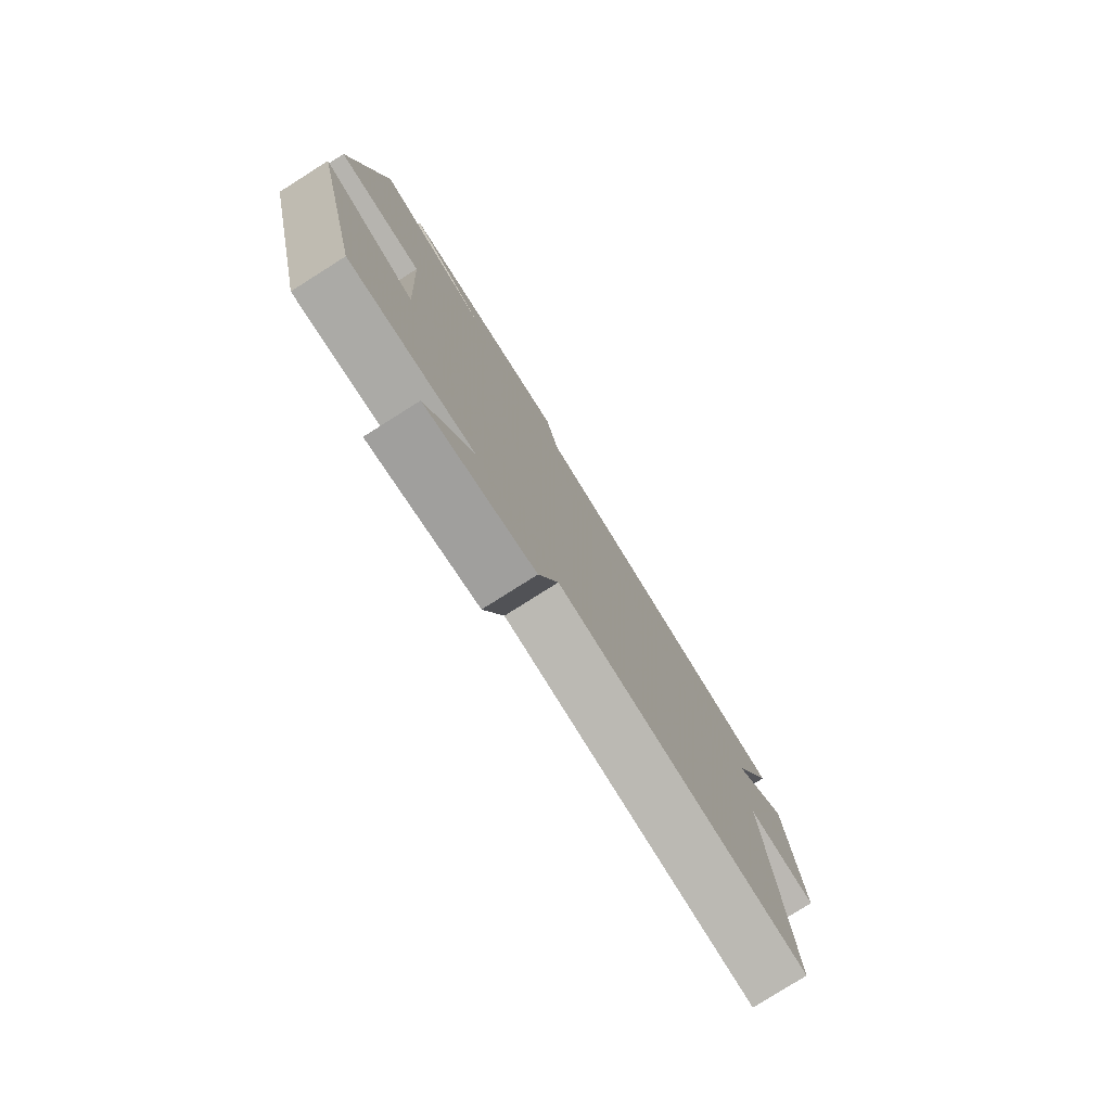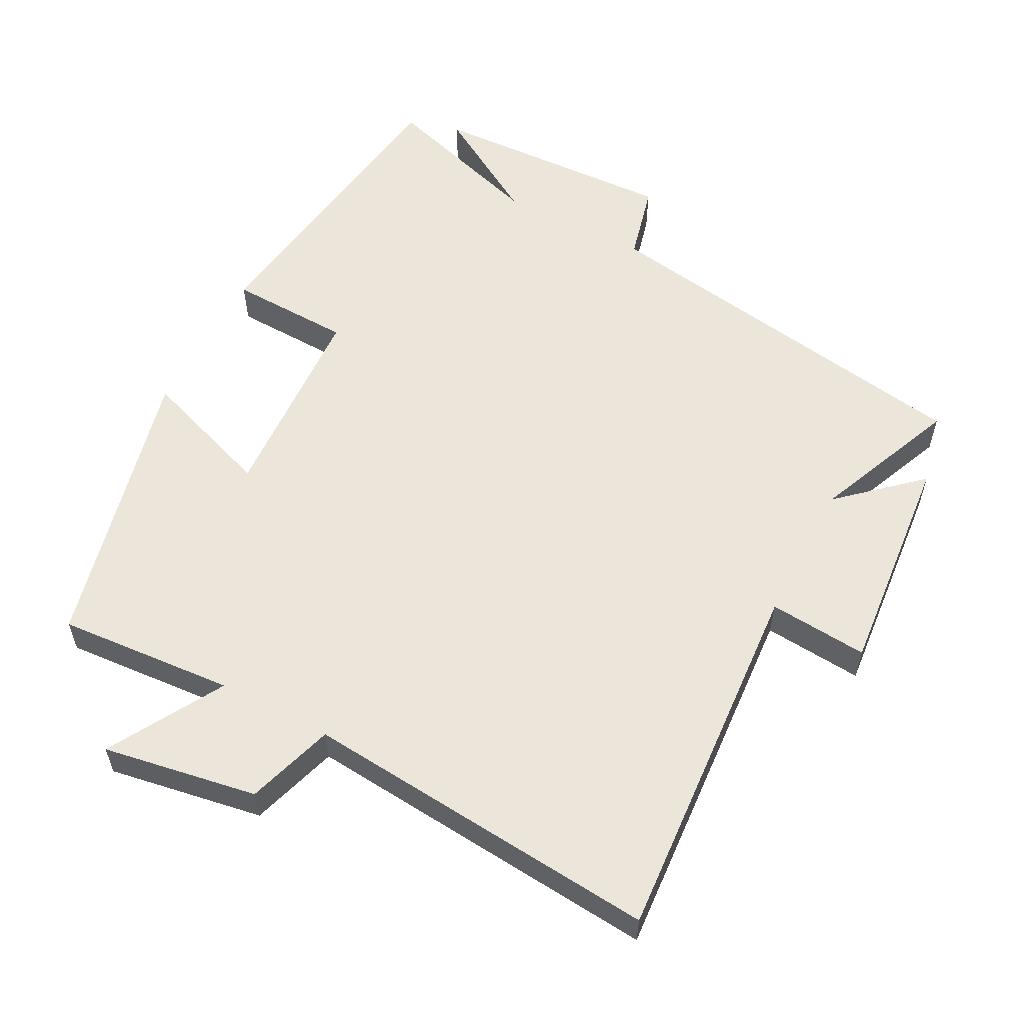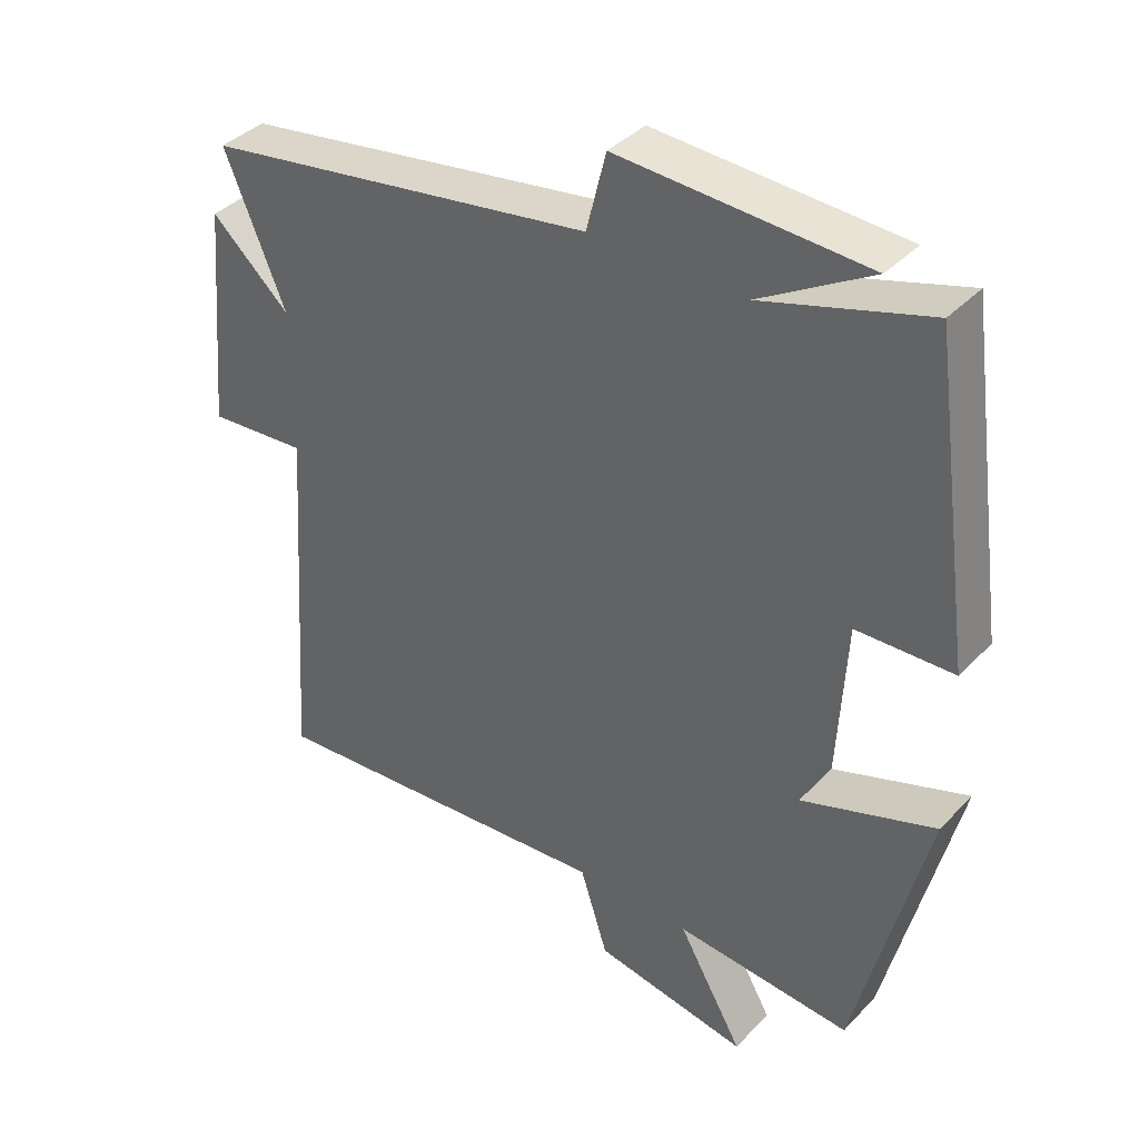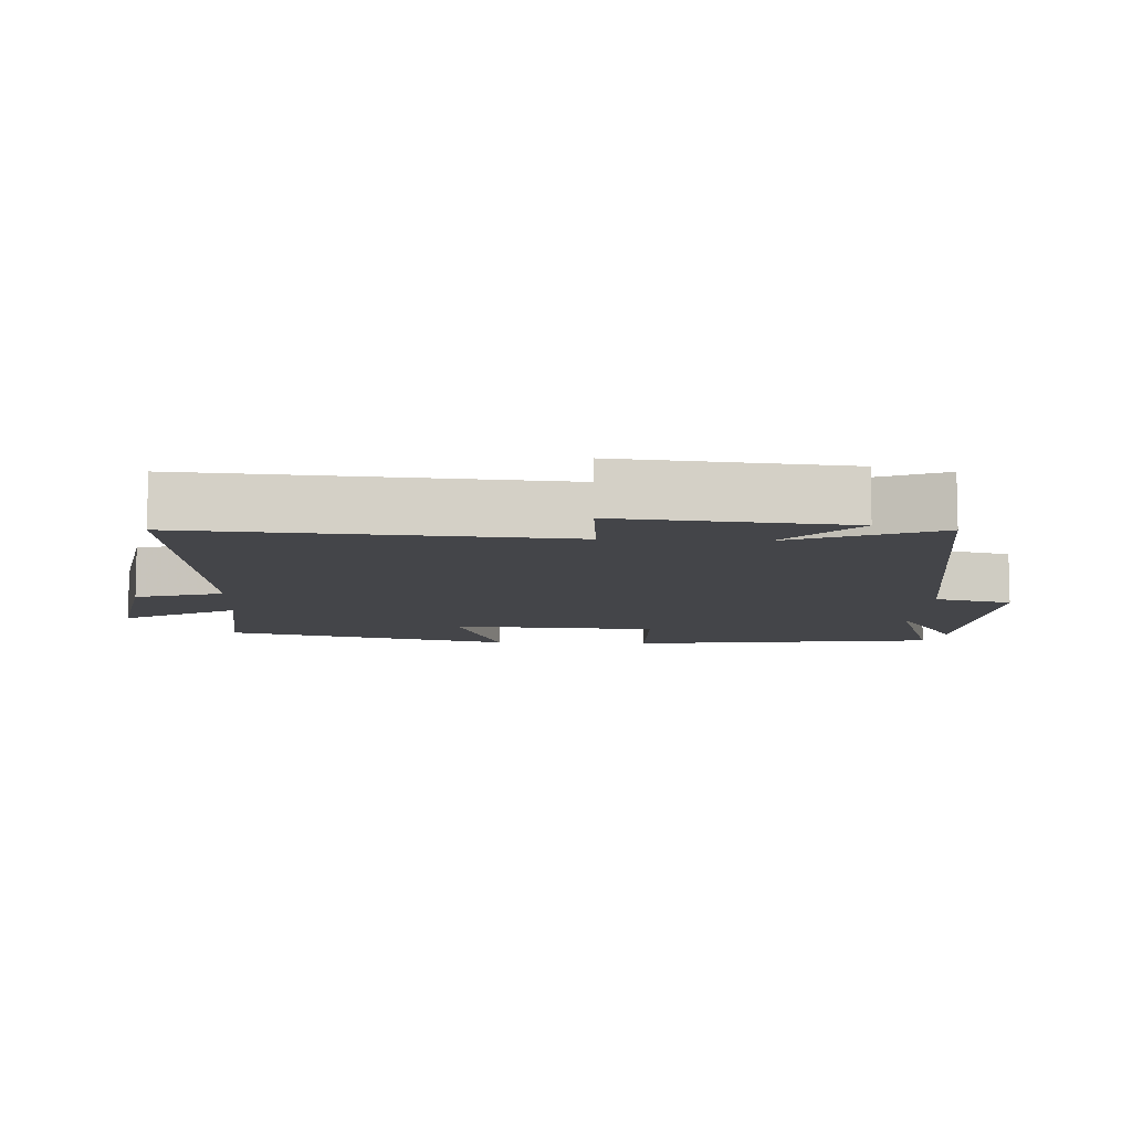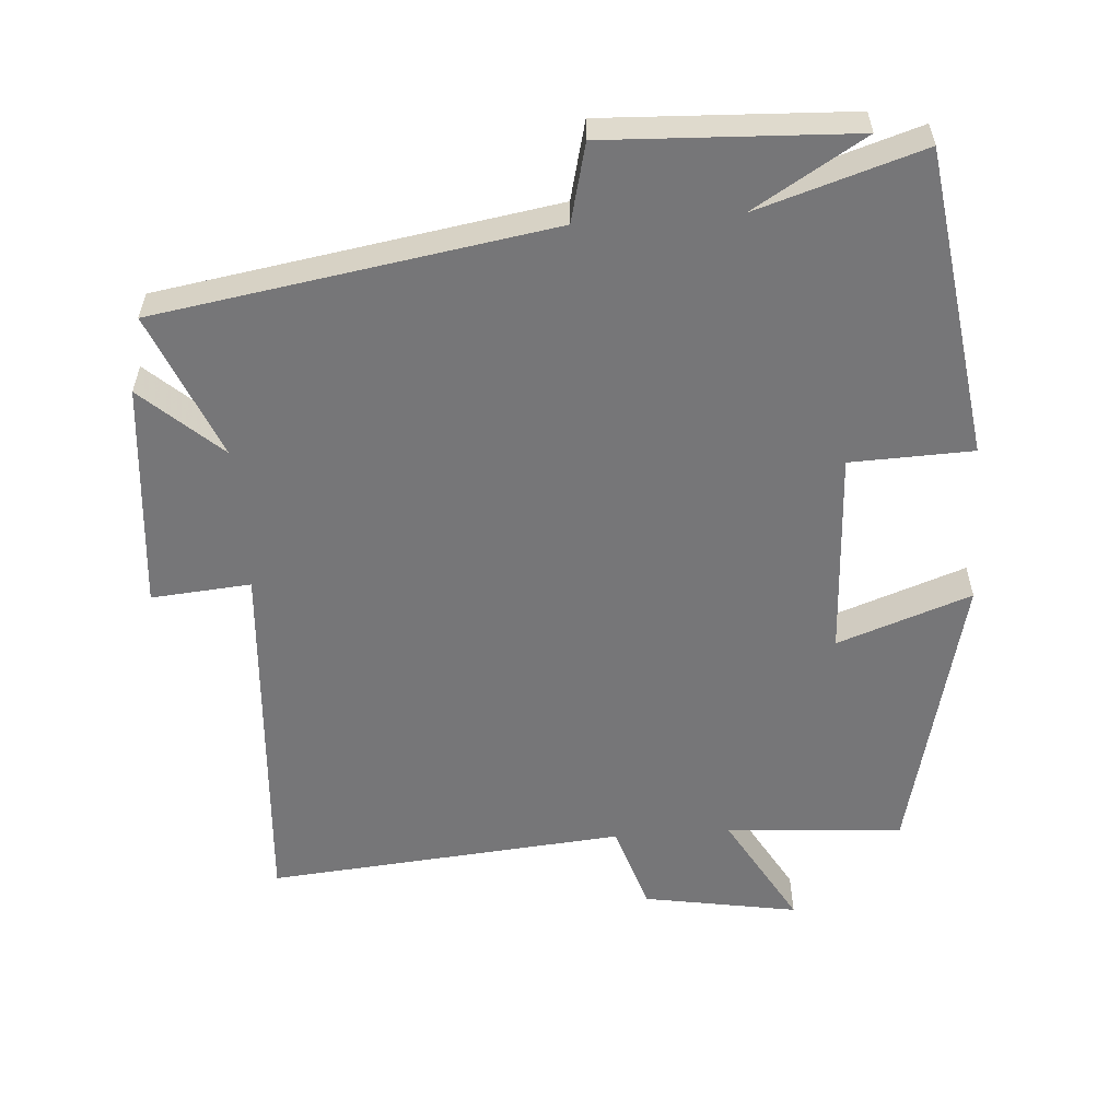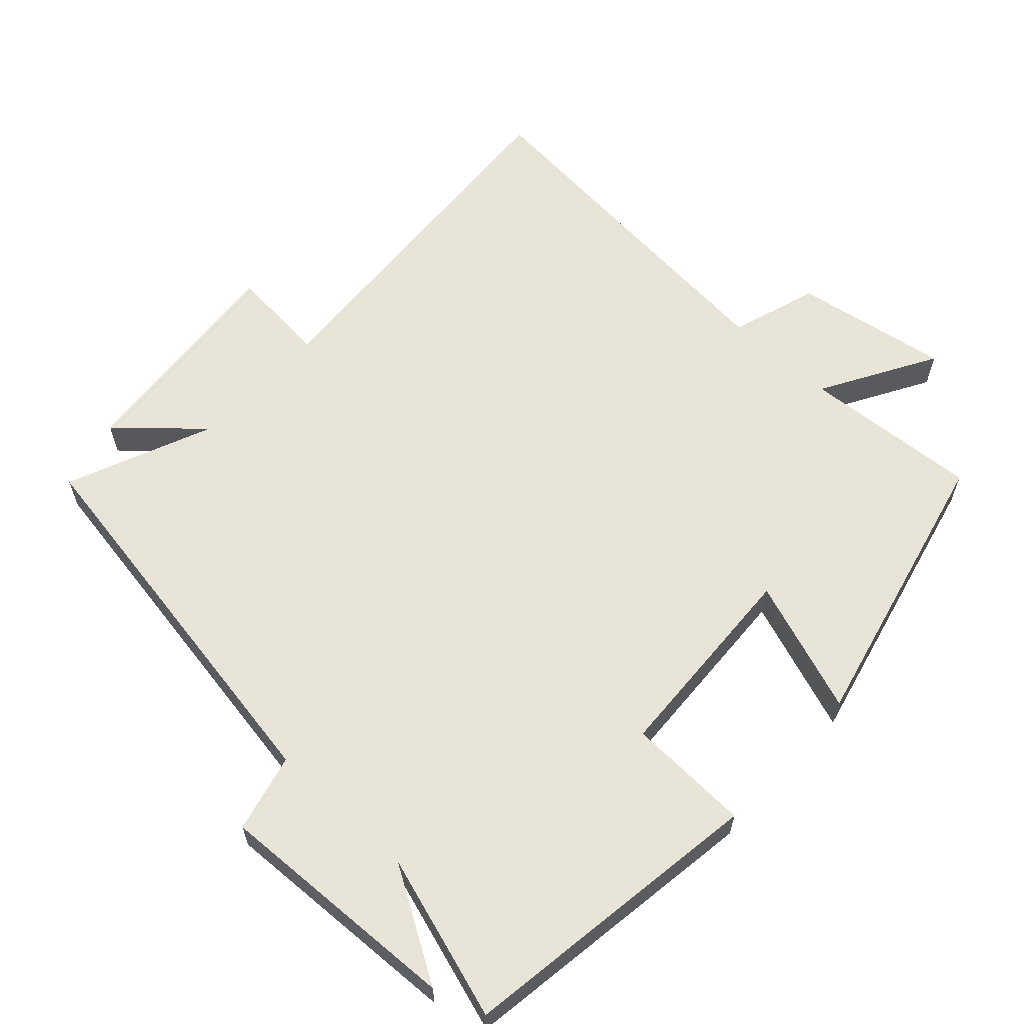
<metadata>
{"format":"obj","ext":"obj","renderer":"f3d","projection":"perspective","resolution":1024,"background":"white","views":[{"elev":-79.2,"azim":122.3,"up":"+Z"},{"elev":57.2,"azim":-152.3,"up":"+Y"},{"elev":38.8,"azim":38.3,"up":"+Z"},{"elev":-9.0,"azim":-93.1,"up":"+Y"},{"elev":-56.9,"azim":4.1,"up":"+Y"},{"elev":61.4,"azim":42.9,"up":"+Y"}]}
</metadata>
<code>
v -0.537 0.07 -0.545
v -0.5 0.07 -0.013
v -0.643 0.07 -0.025
v -0.613 0.07 0.301
v -0.5 0.07 0.199
v -0.587 0.07 0.408
v -0.021 0.07 0.5
v 0.007 0.07 0.612
v 0.361 0.07 0.596
v 0.201 0.07 0.5
v 0.438 0.07 0.574
v 0.5 0.07 0.131
v 0.324 0.07 0.125
v 0.308 0.07 -0.171
v 0.5 0.07 -0.103
v 0.4 0.07 -0.519
v 0.146 0.07 -0.5
v 0.24 0.07 -0.664
v 0.018 0.07 -0.626
v -0.022 0.07 -0.5
v -0.537 0 -0.545
v -0.5 0 -0.013
v -0.643 0 -0.025
v -0.613 0 0.301
v -0.5 0 0.199
v -0.587 0 0.408
v -0.021 0 0.5
v 0.007 0 0.612
v 0.361 0 0.596
v 0.201 0 0.5
v 0.438 0 0.574
v 0.5 0 0.131
v 0.324 0 0.125
v 0.308 0 -0.171
v 0.5 0 -0.103
v 0.4 0 -0.519
v 0.146 0 -0.5
v 0.24 0 -0.664
v 0.018 0 -0.626
v -0.022 0 -0.5
f 17 18 19 20
f 14 15 16 17
f 13 14 17 20
f 10 11 12 13
f 10 13 20 1
f 7 8 9 10
f 5 6 7 10
f 2 3 4 5
f 2 5 10
f 1 2 10
f 40 39 38 37
f 37 36 35 34
f 40 37 34 33
f 33 32 31 30
f 21 40 33 30
f 30 29 28 27
f 30 27 26 25
f 25 24 23 22
f 30 25 22
f 30 22 21
f 1 21 22 2
f 2 22 23 3
f 3 23 24 4
f 4 24 25 5
f 5 25 26 6
f 6 26 27 7
f 7 27 28 8
f 8 28 29 9
f 9 29 30 10
f 10 30 31 11
f 11 31 32 12
f 12 32 33 13
f 13 33 34 14
f 14 34 35 15
f 15 35 36 16
f 16 36 37 17
f 17 37 38 18
f 18 38 39 19
f 19 39 40 20
f 20 40 21 1

</code>
